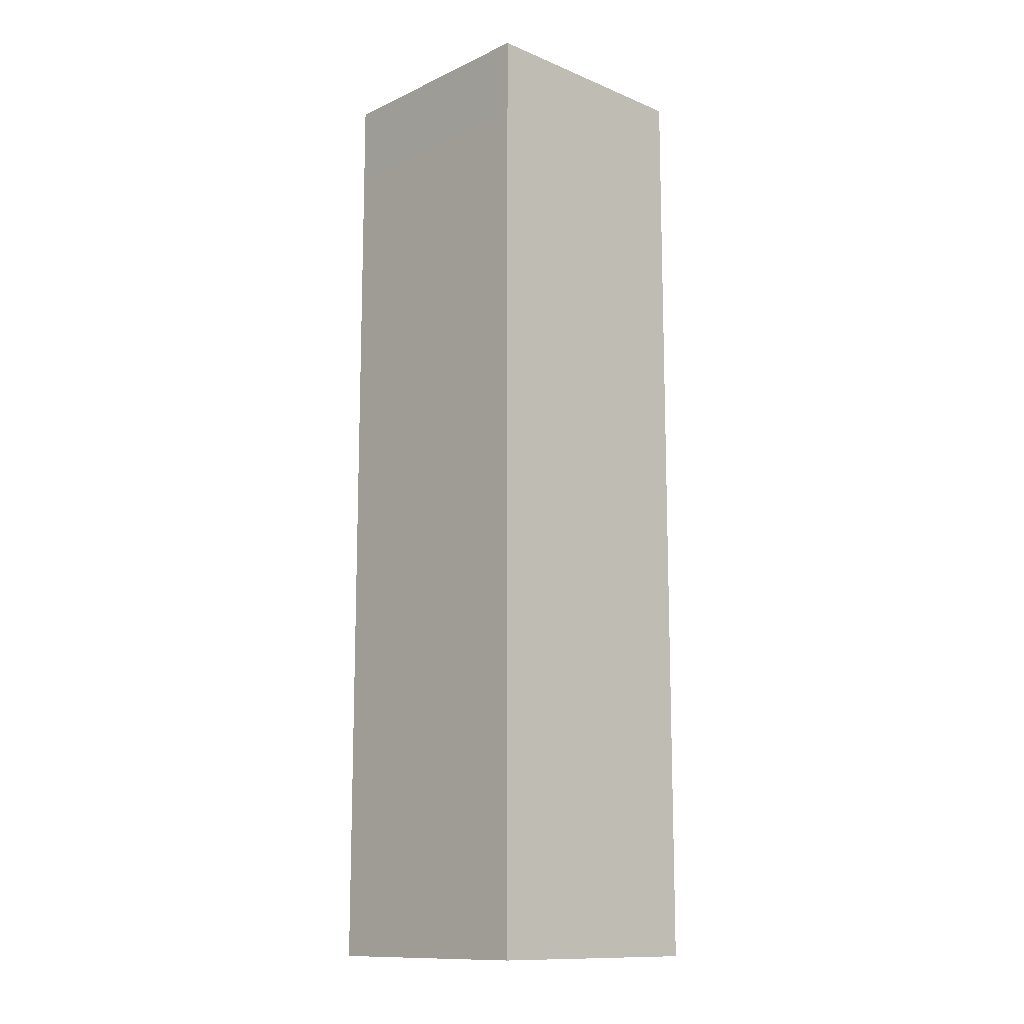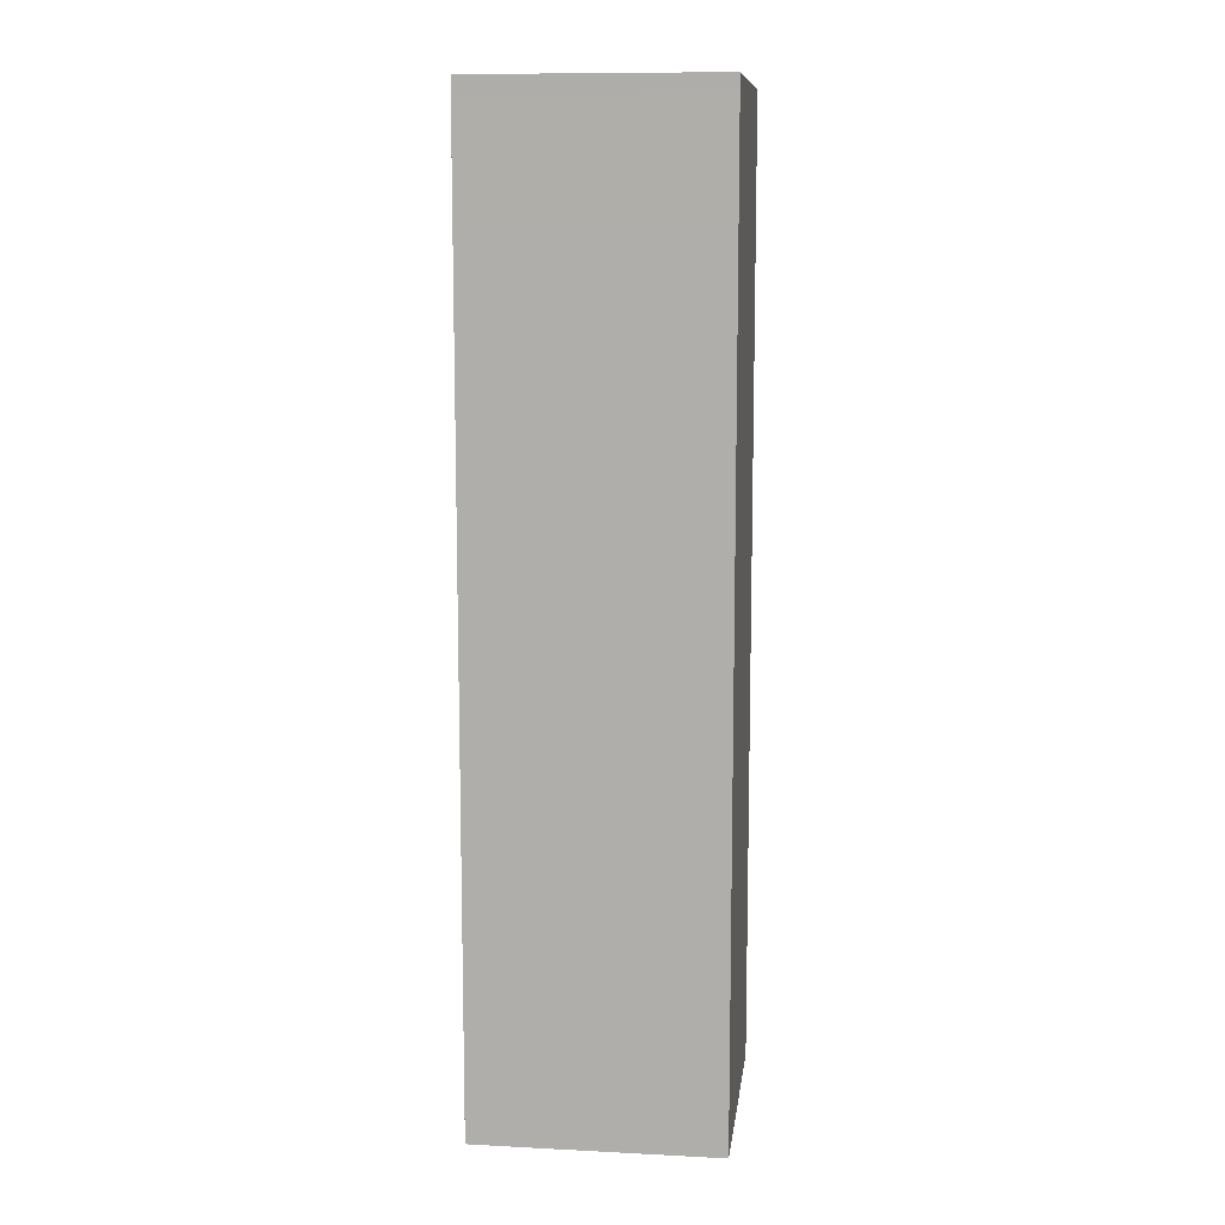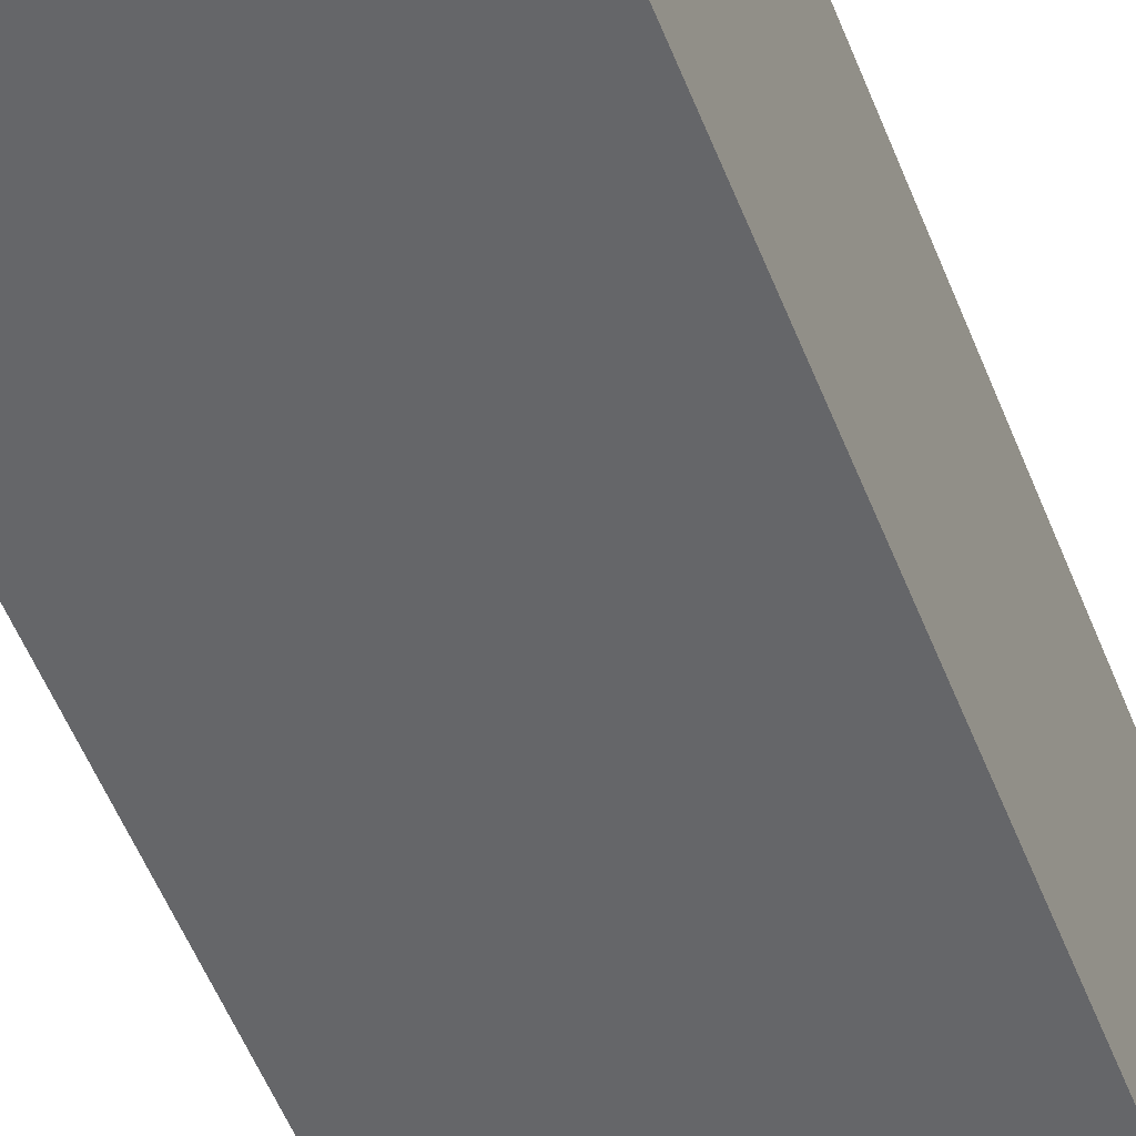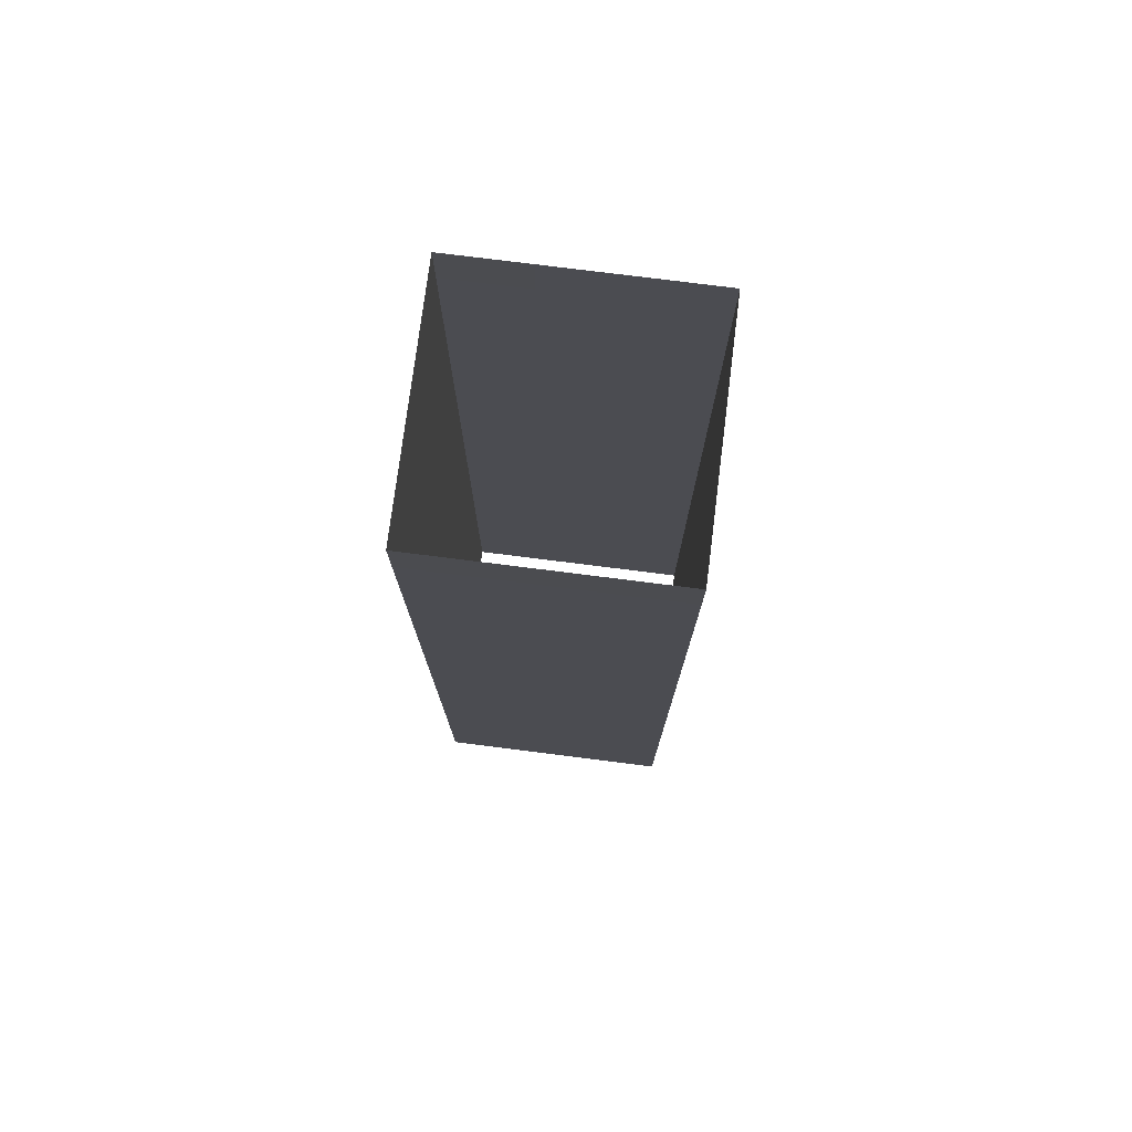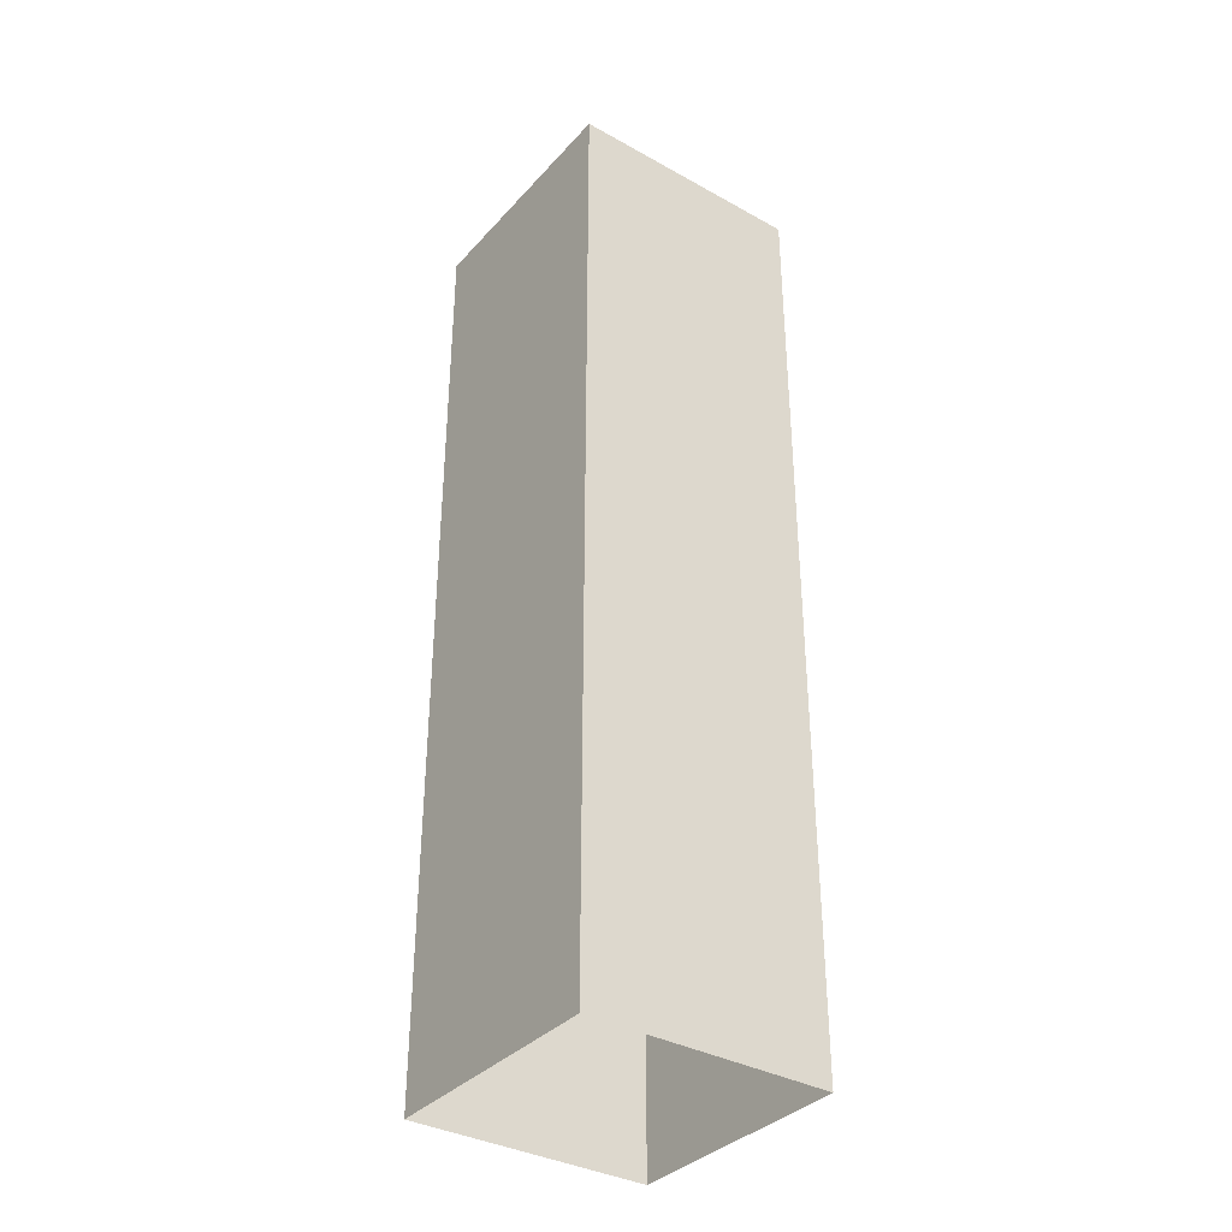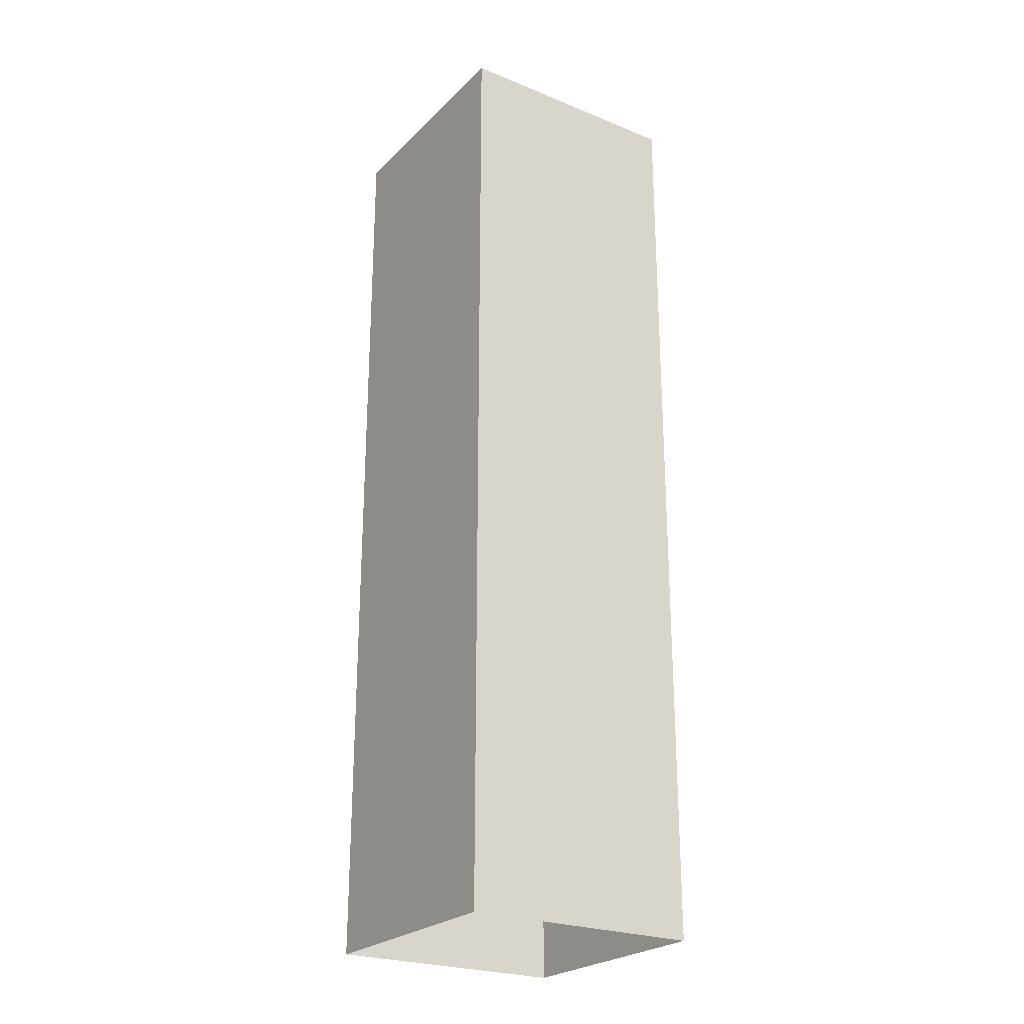
<metadata>
{"format":"obj","ext":"obj","renderer":"f3d","projection":"perspective","resolution":1024,"background":"white","views":[{"elev":-12.7,"azim":-133.4,"up":"+Y"},{"elev":10.6,"azim":-172.8,"up":"+Y"},{"elev":-51.8,"azim":-159.3,"up":"+Z"},{"elev":76.2,"azim":-172.8,"up":"+Y"},{"elev":-35.8,"azim":-126.1,"up":"+Y"},{"elev":-24.7,"azim":-123.4,"up":"+Y"}]}
</metadata>
<code>
g Line146
v -6737 -2096 1.422e+04
v -6737 -1506 1.422e+04
v -6916 -1506 1.422e+04
v -6916 -2096 1.422e+04
v -6737 -2096 1.404e+04
v -6737 -1506 1.404e+04
v -6737 -1506 1.422e+04
v -6737 -2096 1.422e+04
v -6916 -2096 1.404e+04
v -6916 -1506 1.404e+04
v -6737 -1506 1.404e+04
v -6737 -2096 1.404e+04
v -6916 -2096 1.422e+04
v -6916 -1506 1.422e+04
v -6916 -1506 1.404e+04
v -6916 -2096 1.404e+04
v -6737 -1391 1.422e+04
v -6916 -1391 1.422e+04
v -6737 -1391 1.404e+04
v -6737 -1391 1.422e+04
v -6916 -1391 1.404e+04
v -6737 -1391 1.404e+04
v -6916 -1391 1.422e+04
v -6916 -1391 1.404e+04
f 7 8 5
f 5 6 7
f 19 7 6
f 7 19 20
f 1 3 4
f 3 1 2
f 3 17 18
f 17 3 2
f 9 11 12
f 11 9 10
f 11 21 22
f 21 11 10
f 13 14 15
f 23 15 14
f 15 23 24
f 15 16 13

</code>
